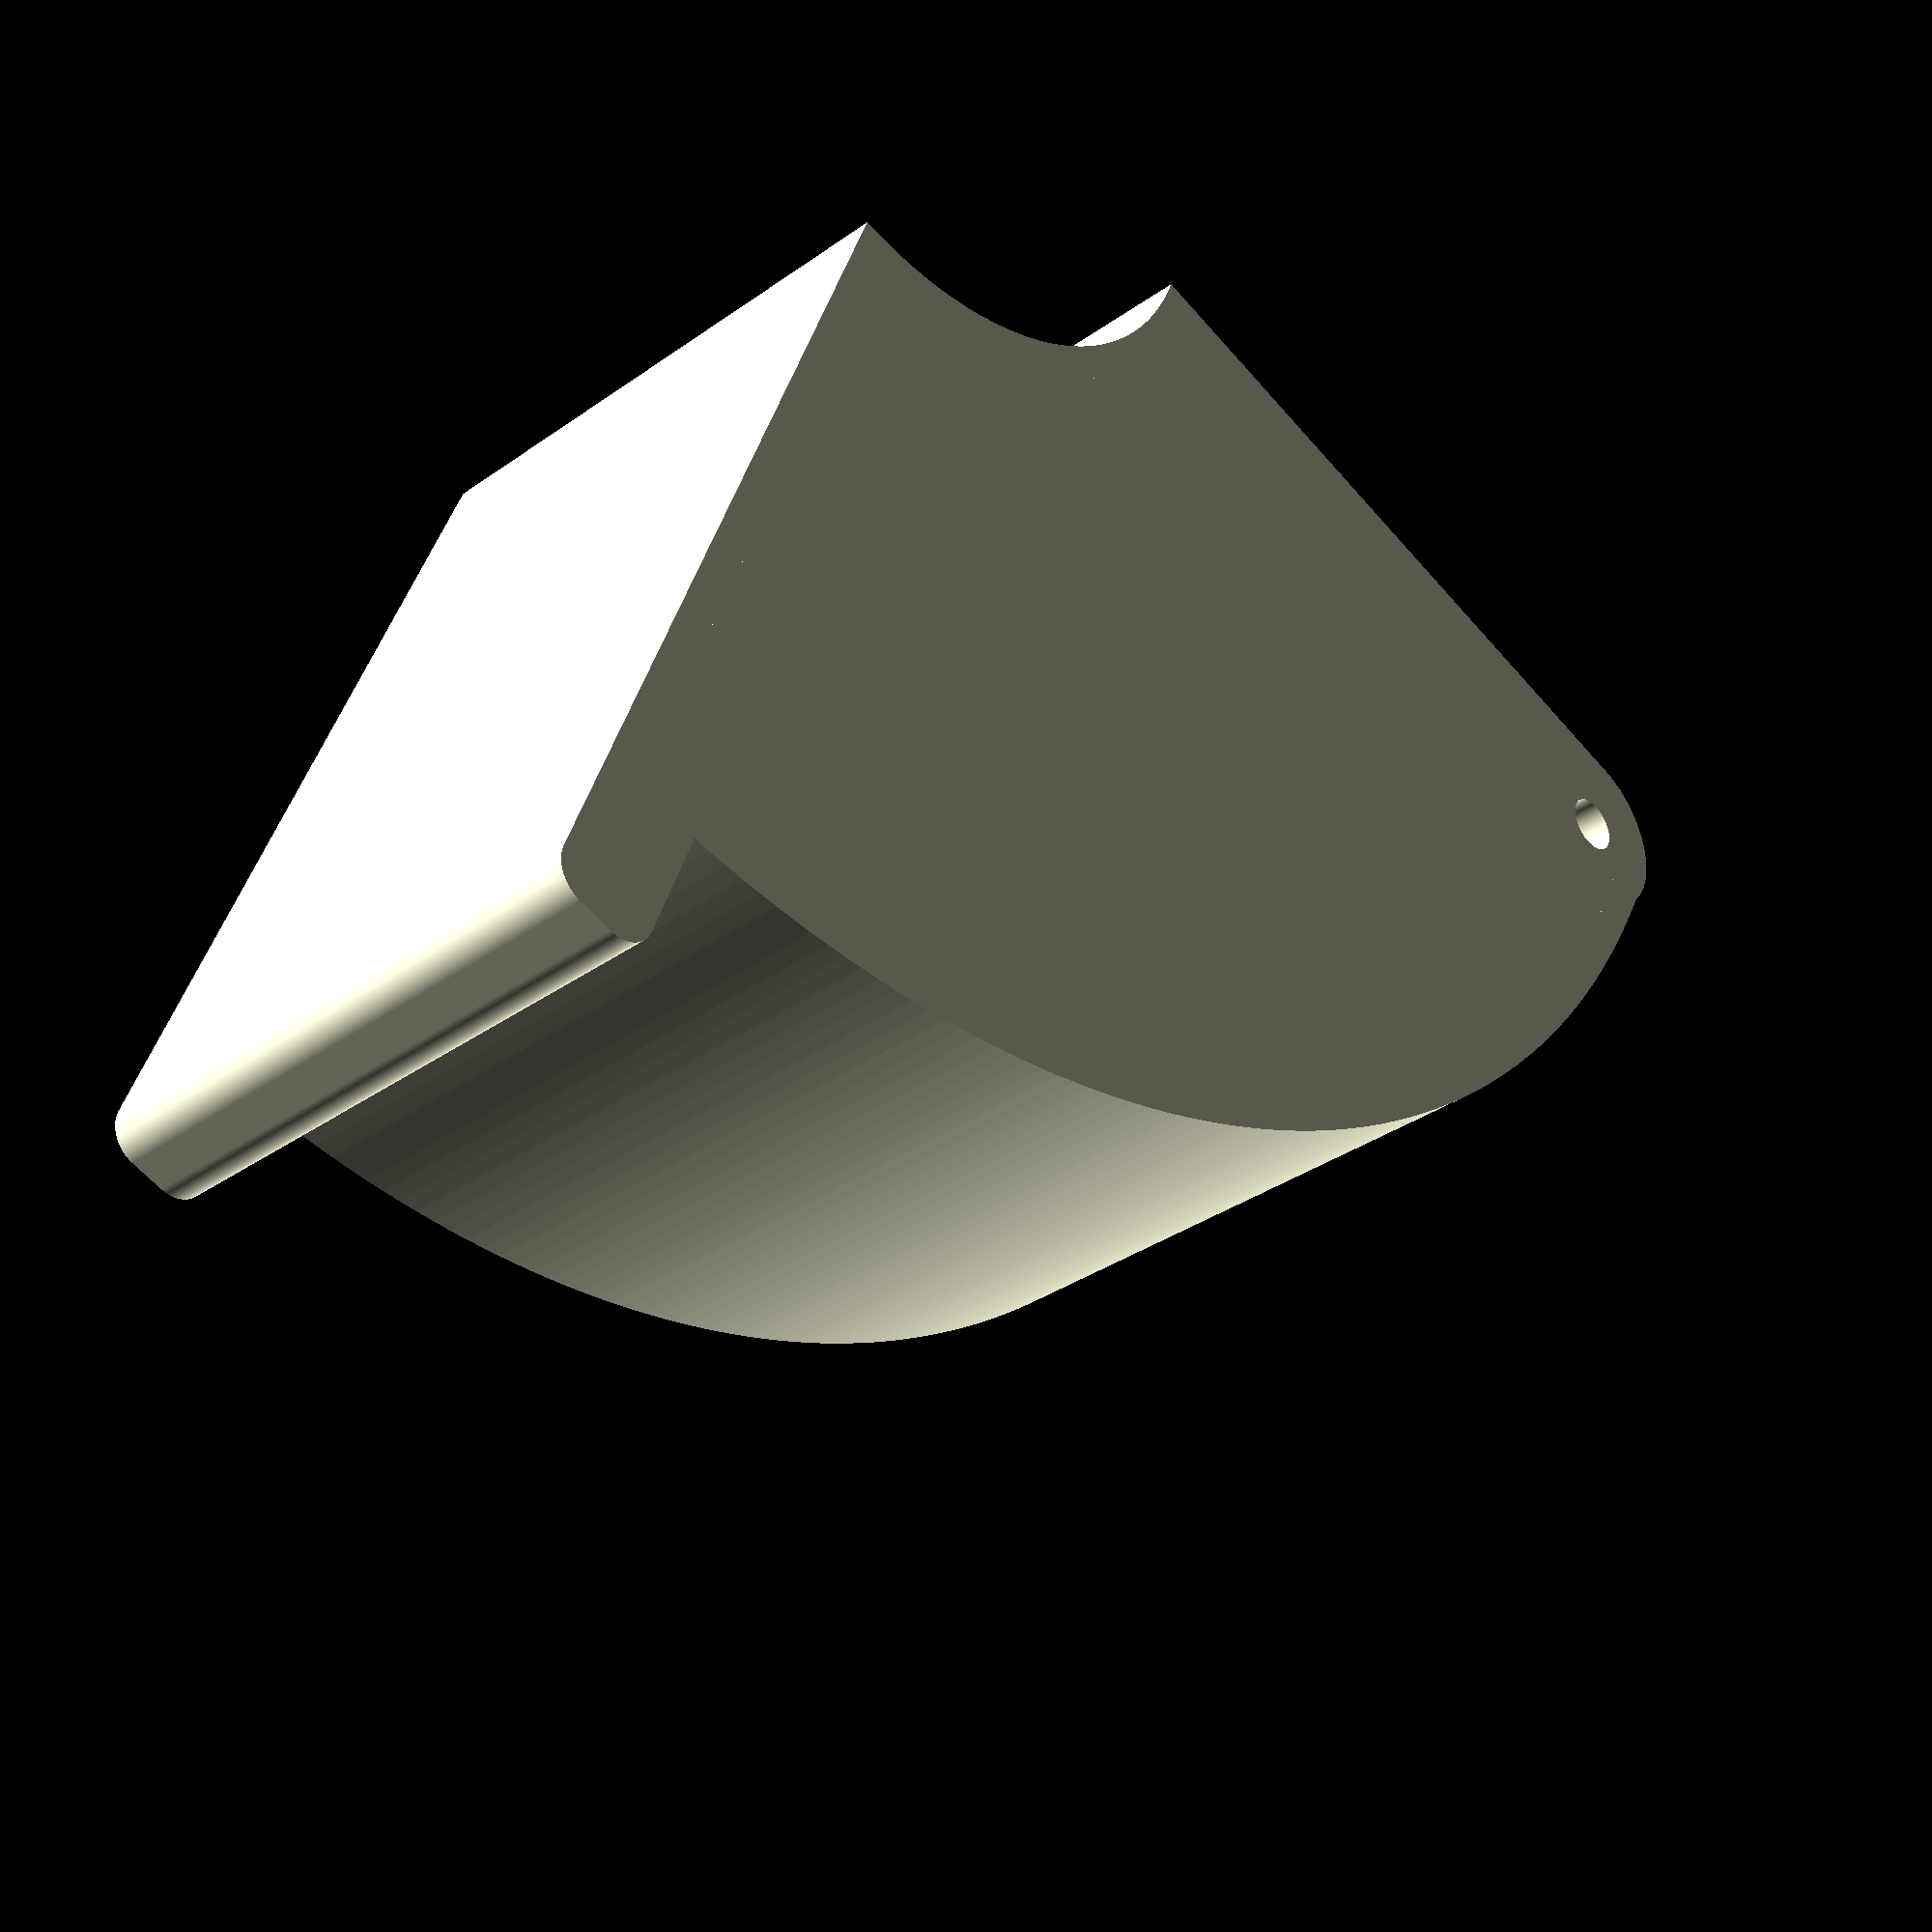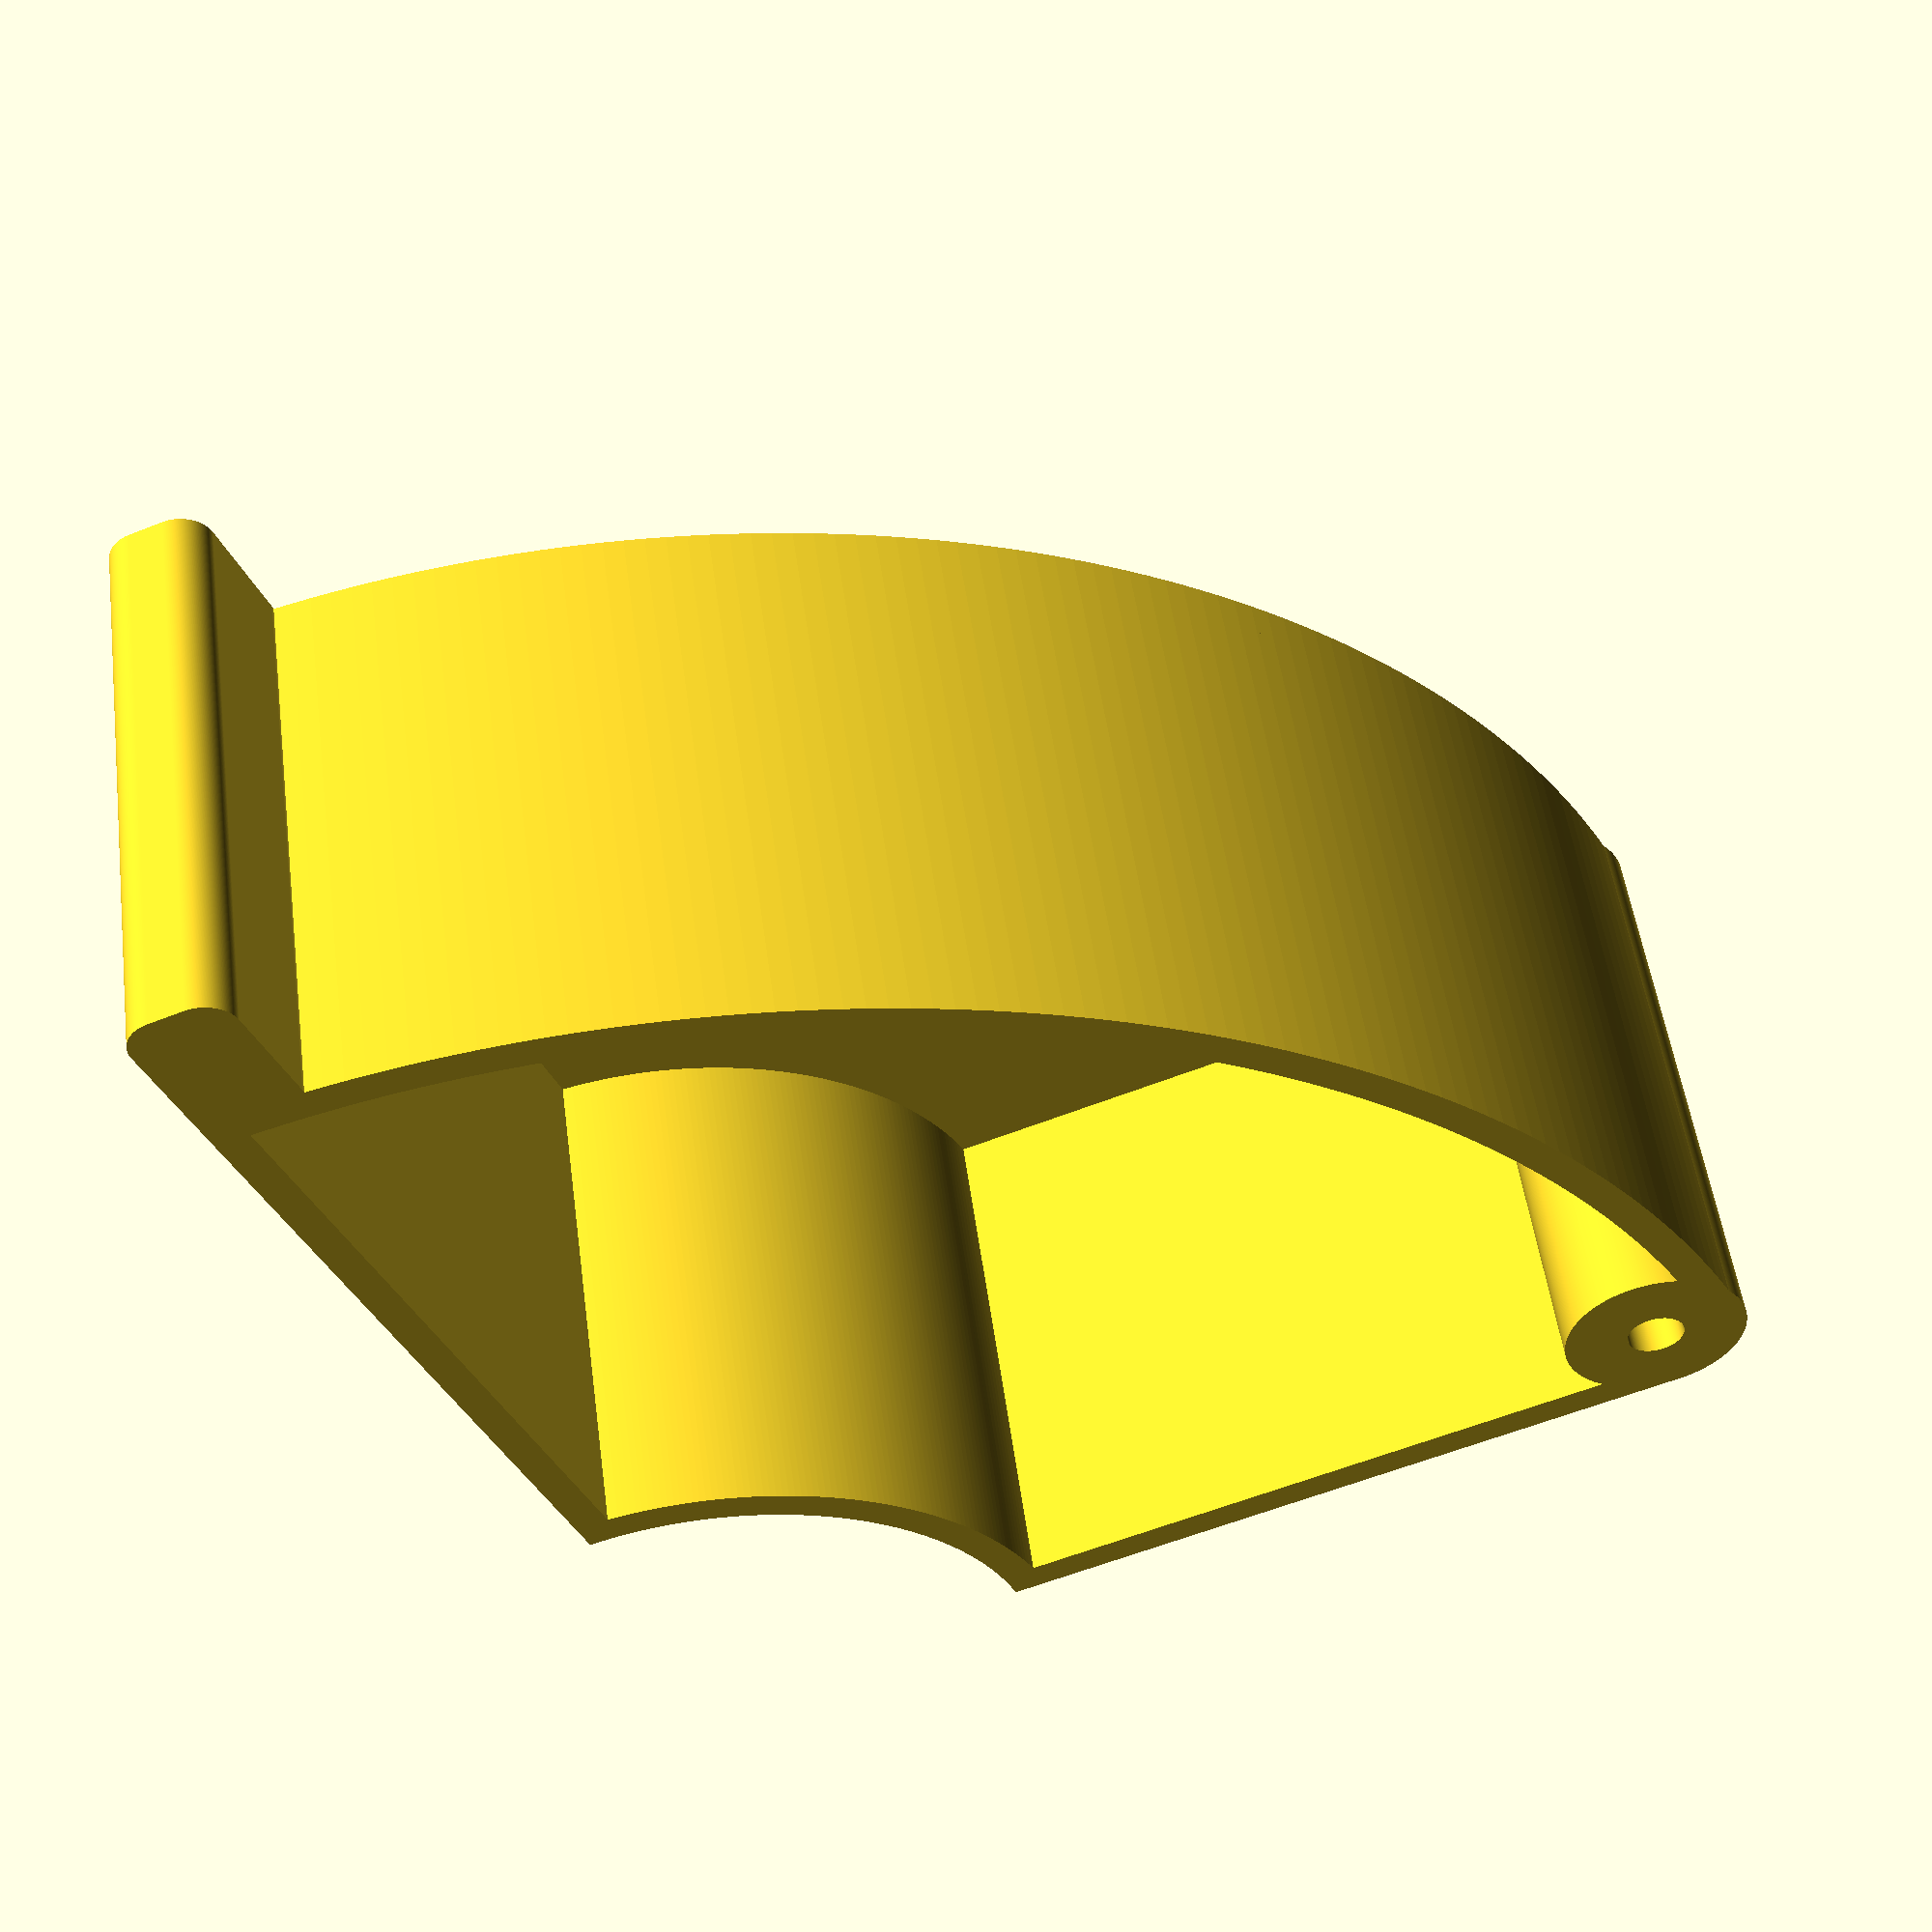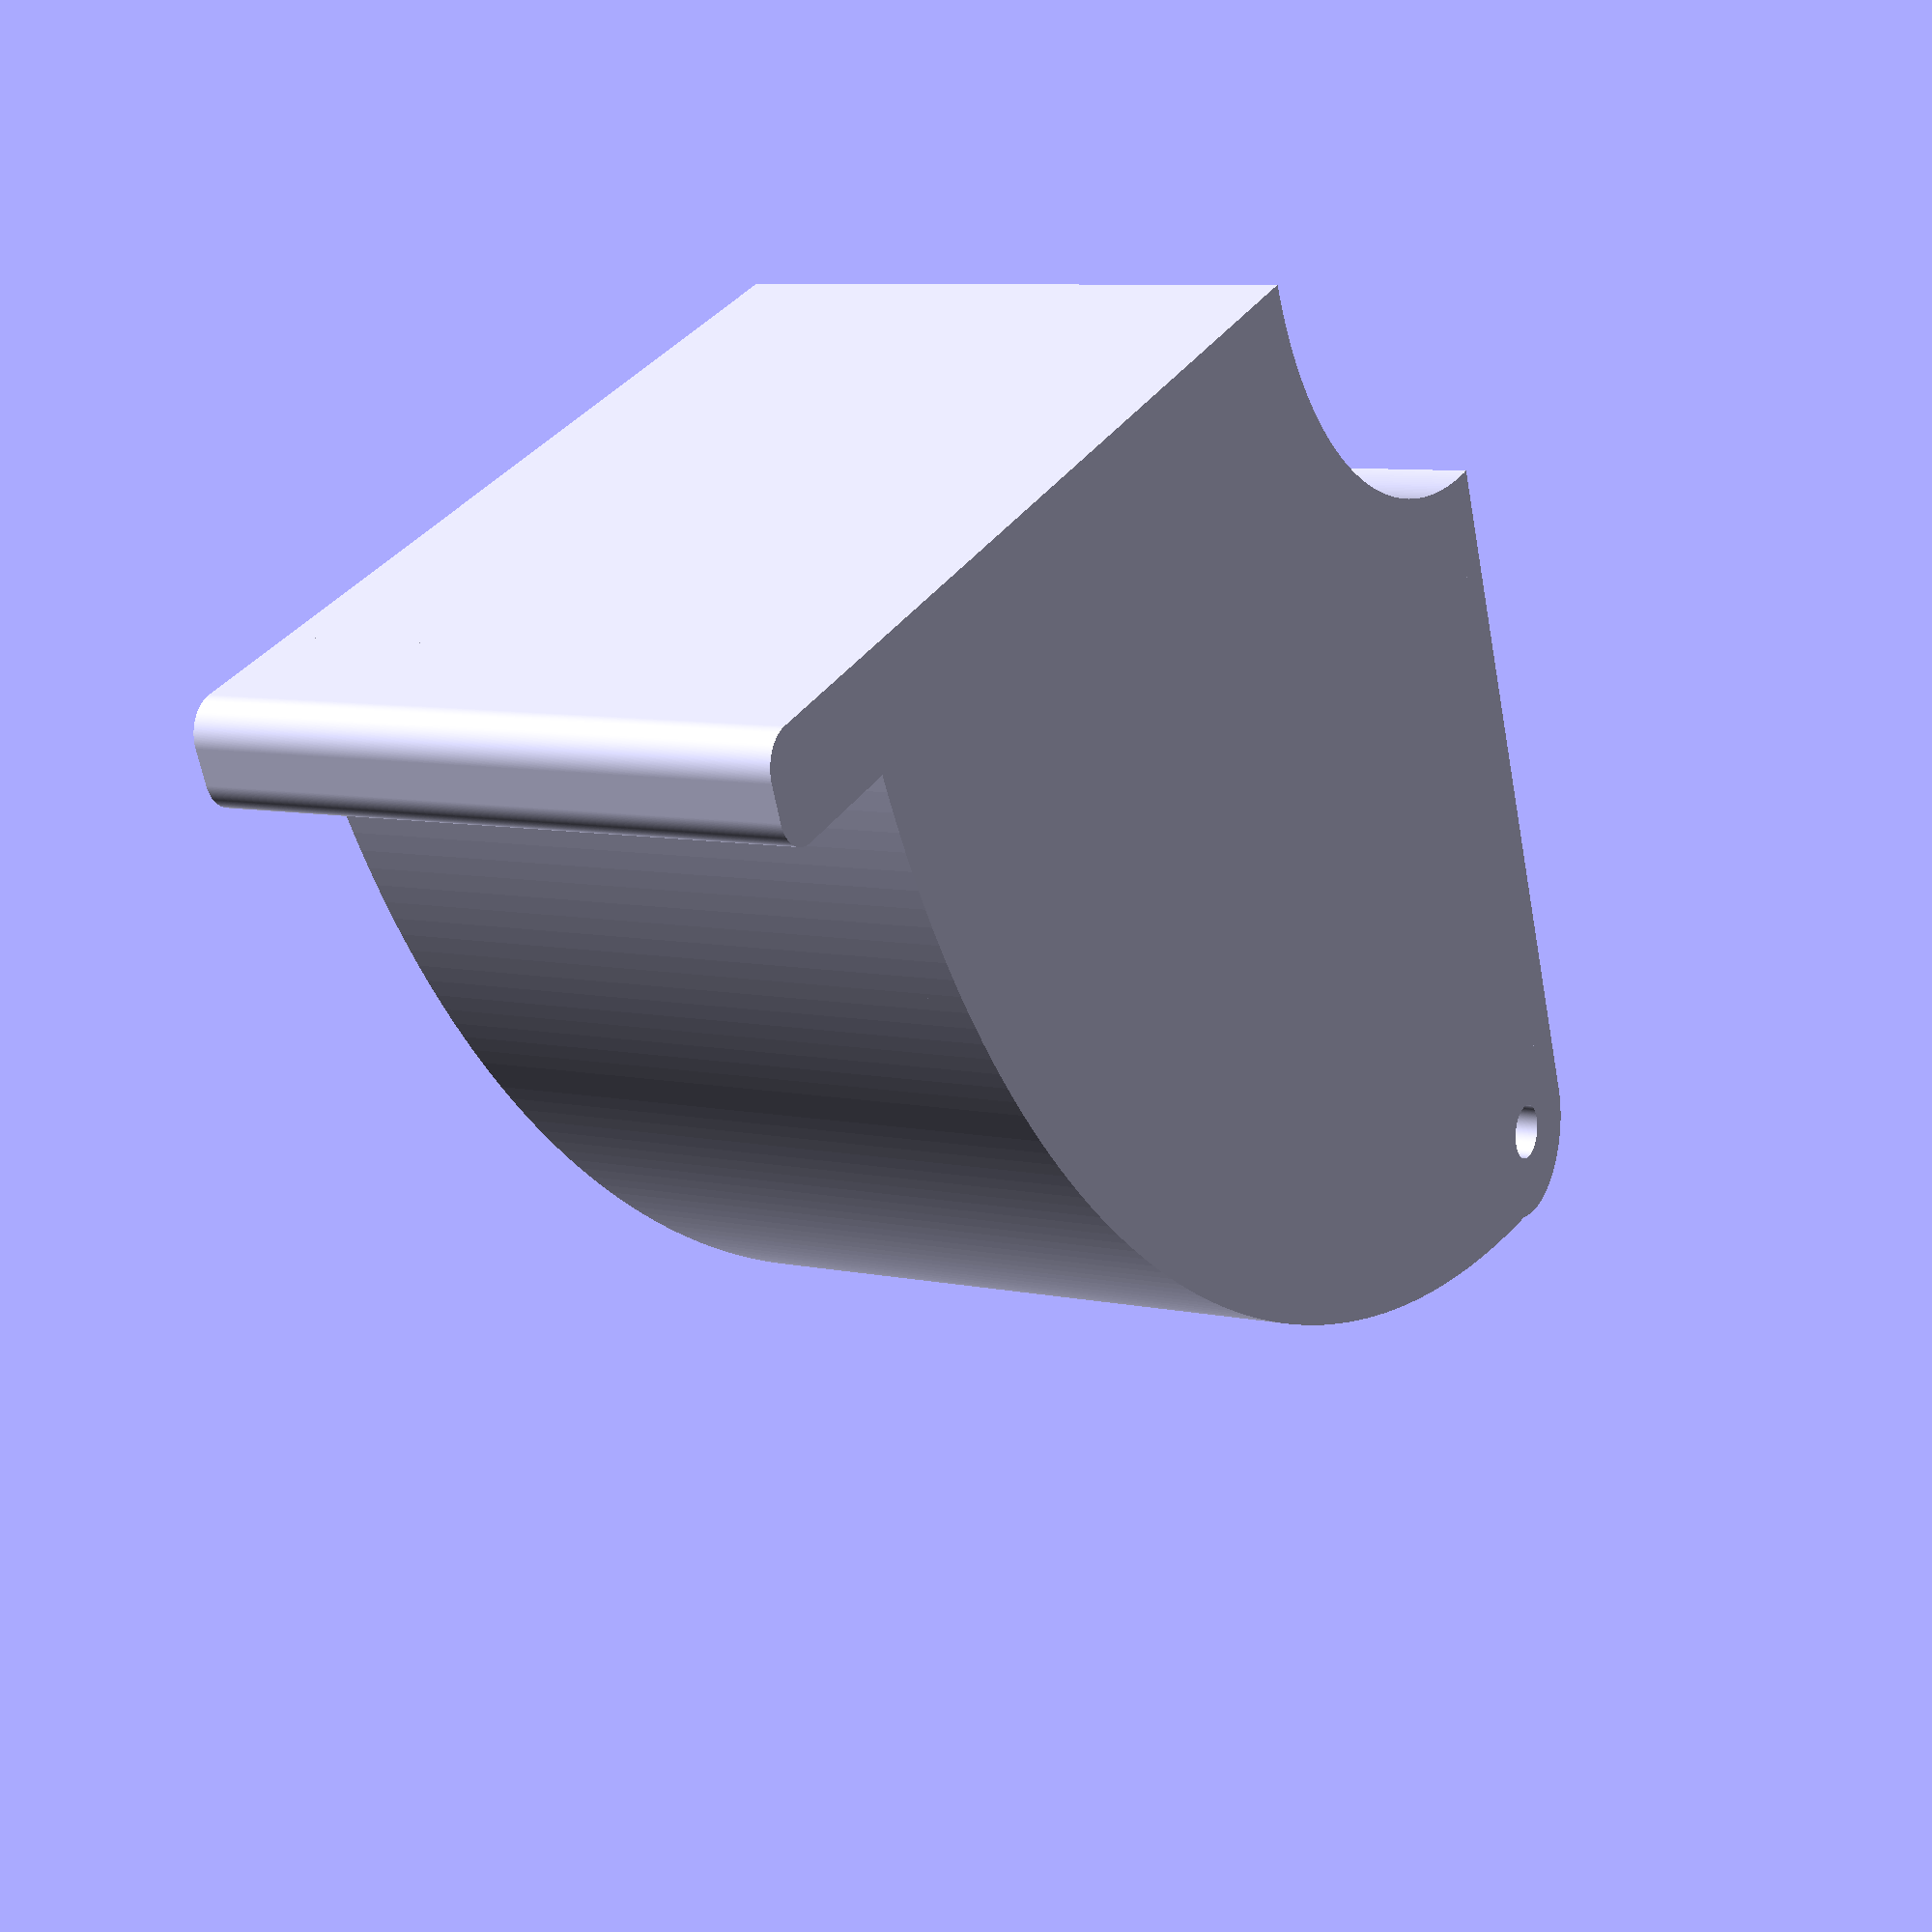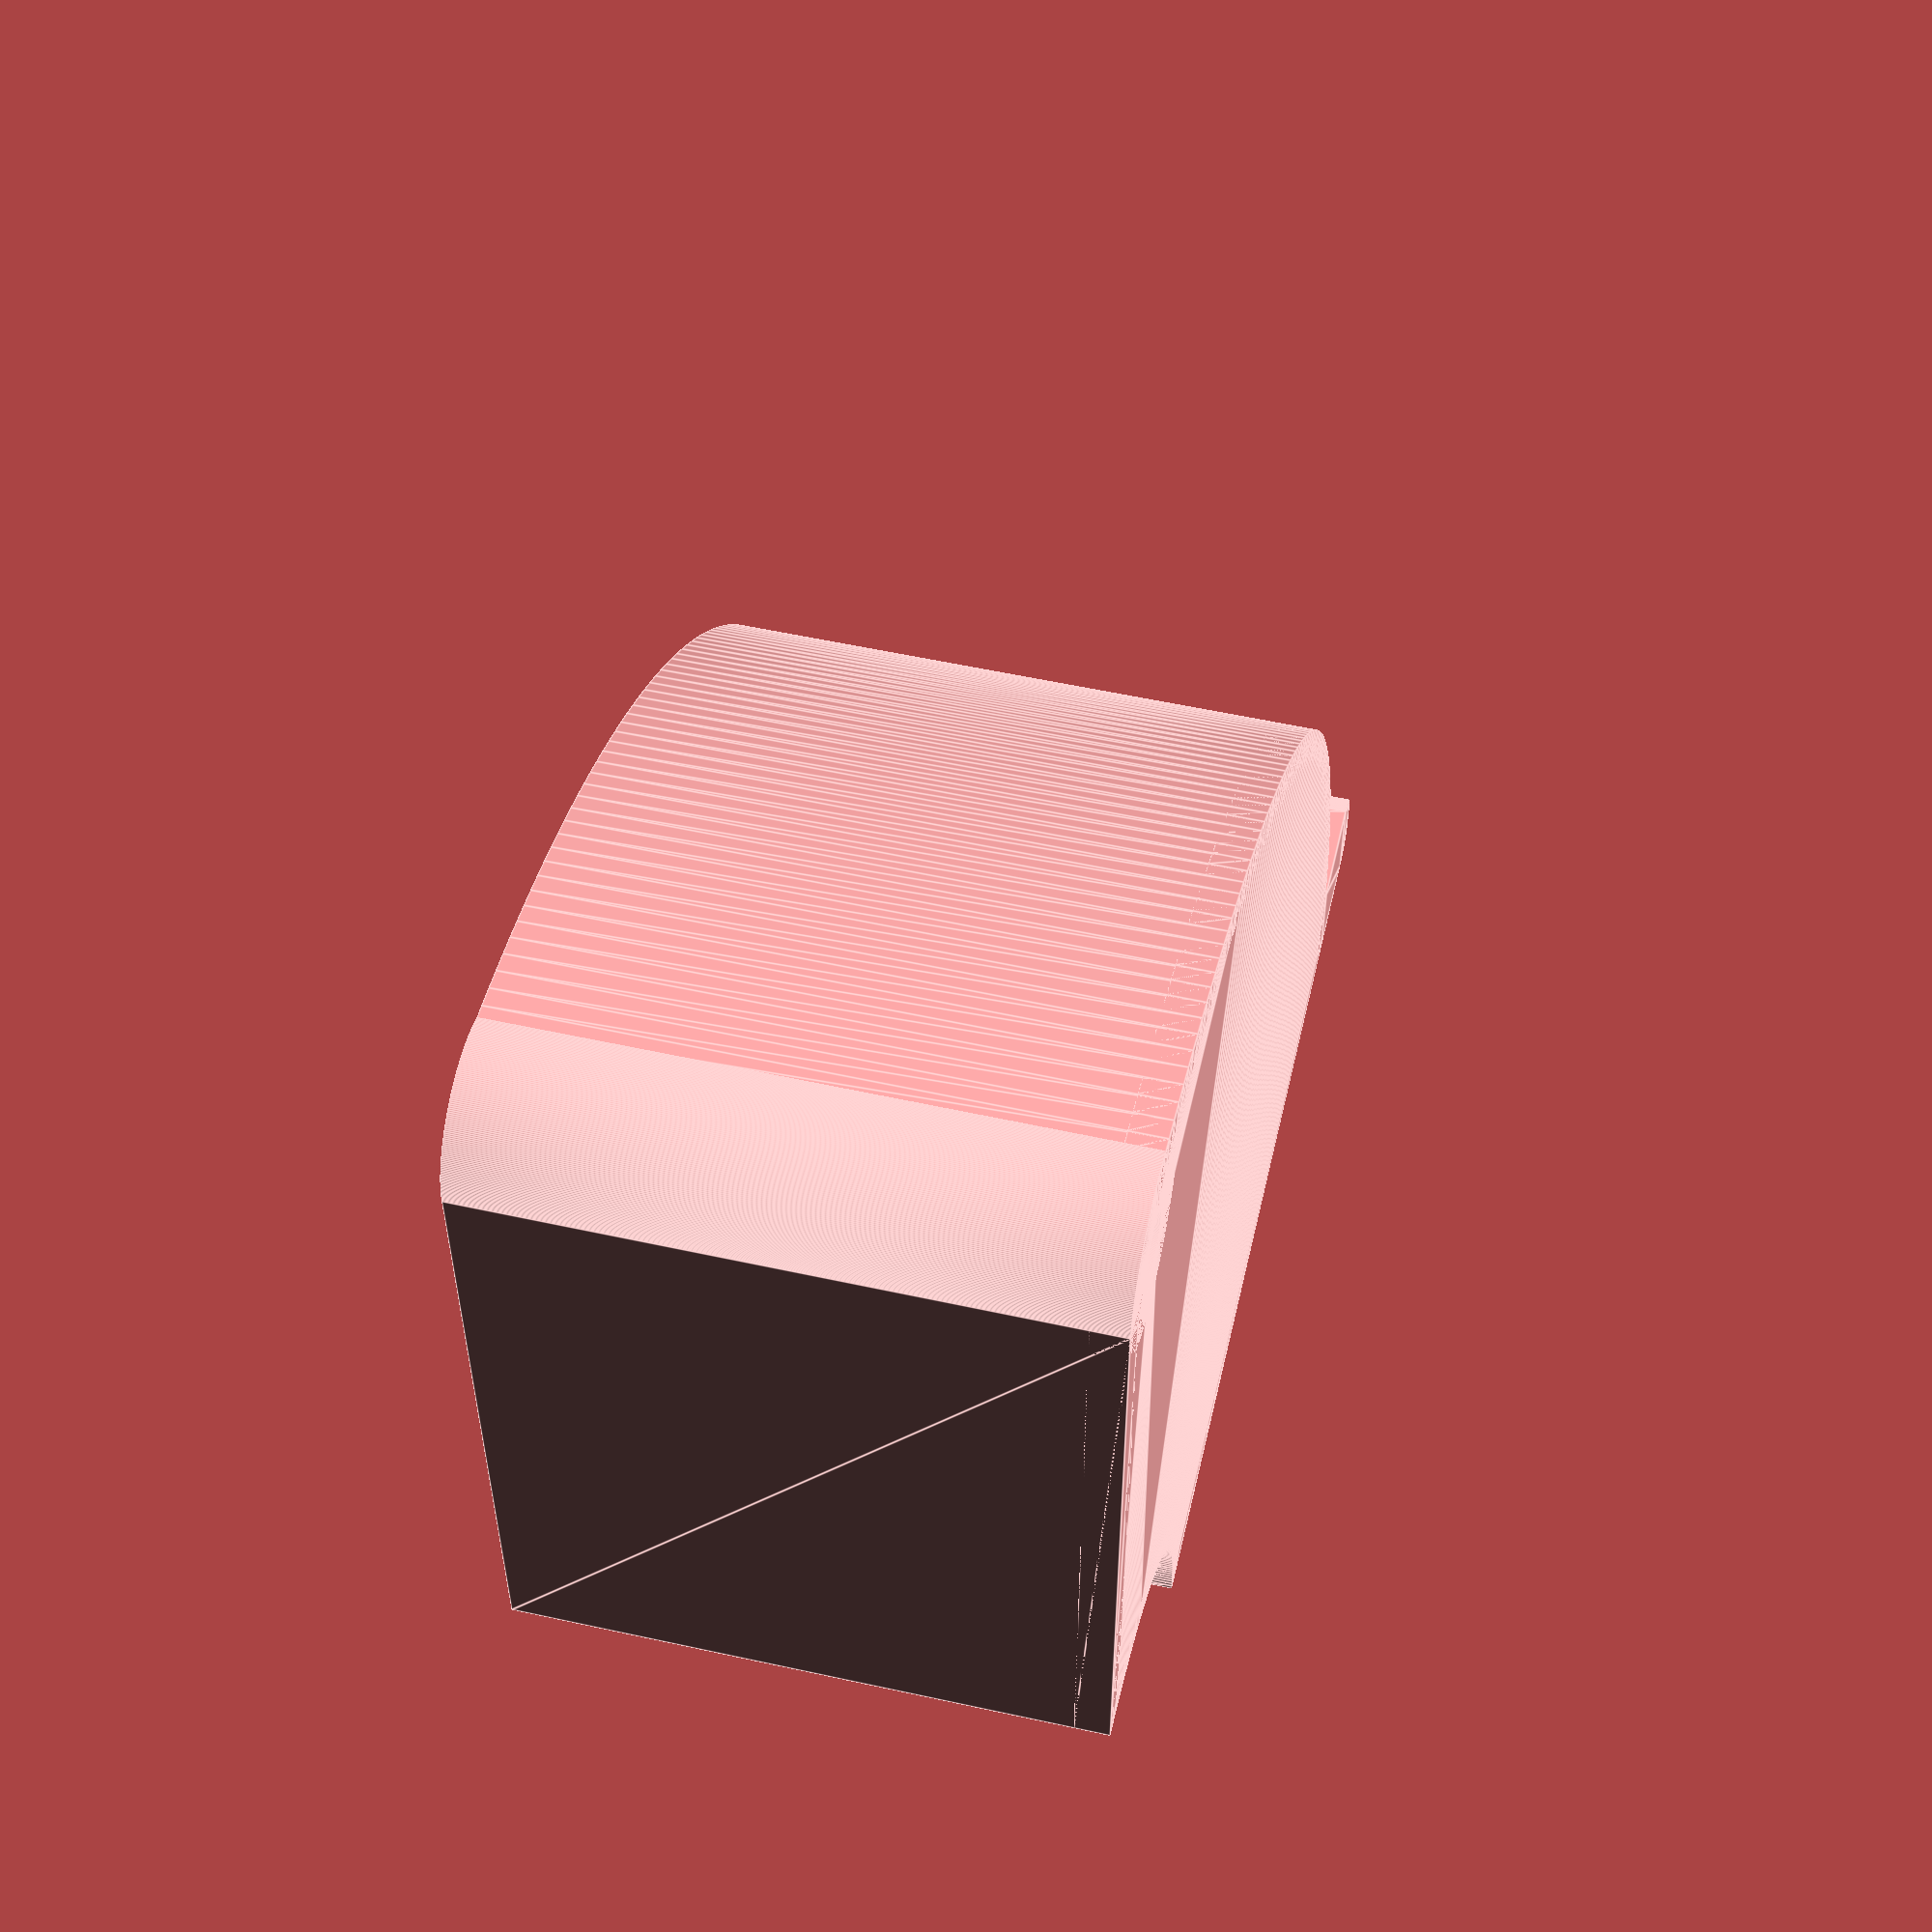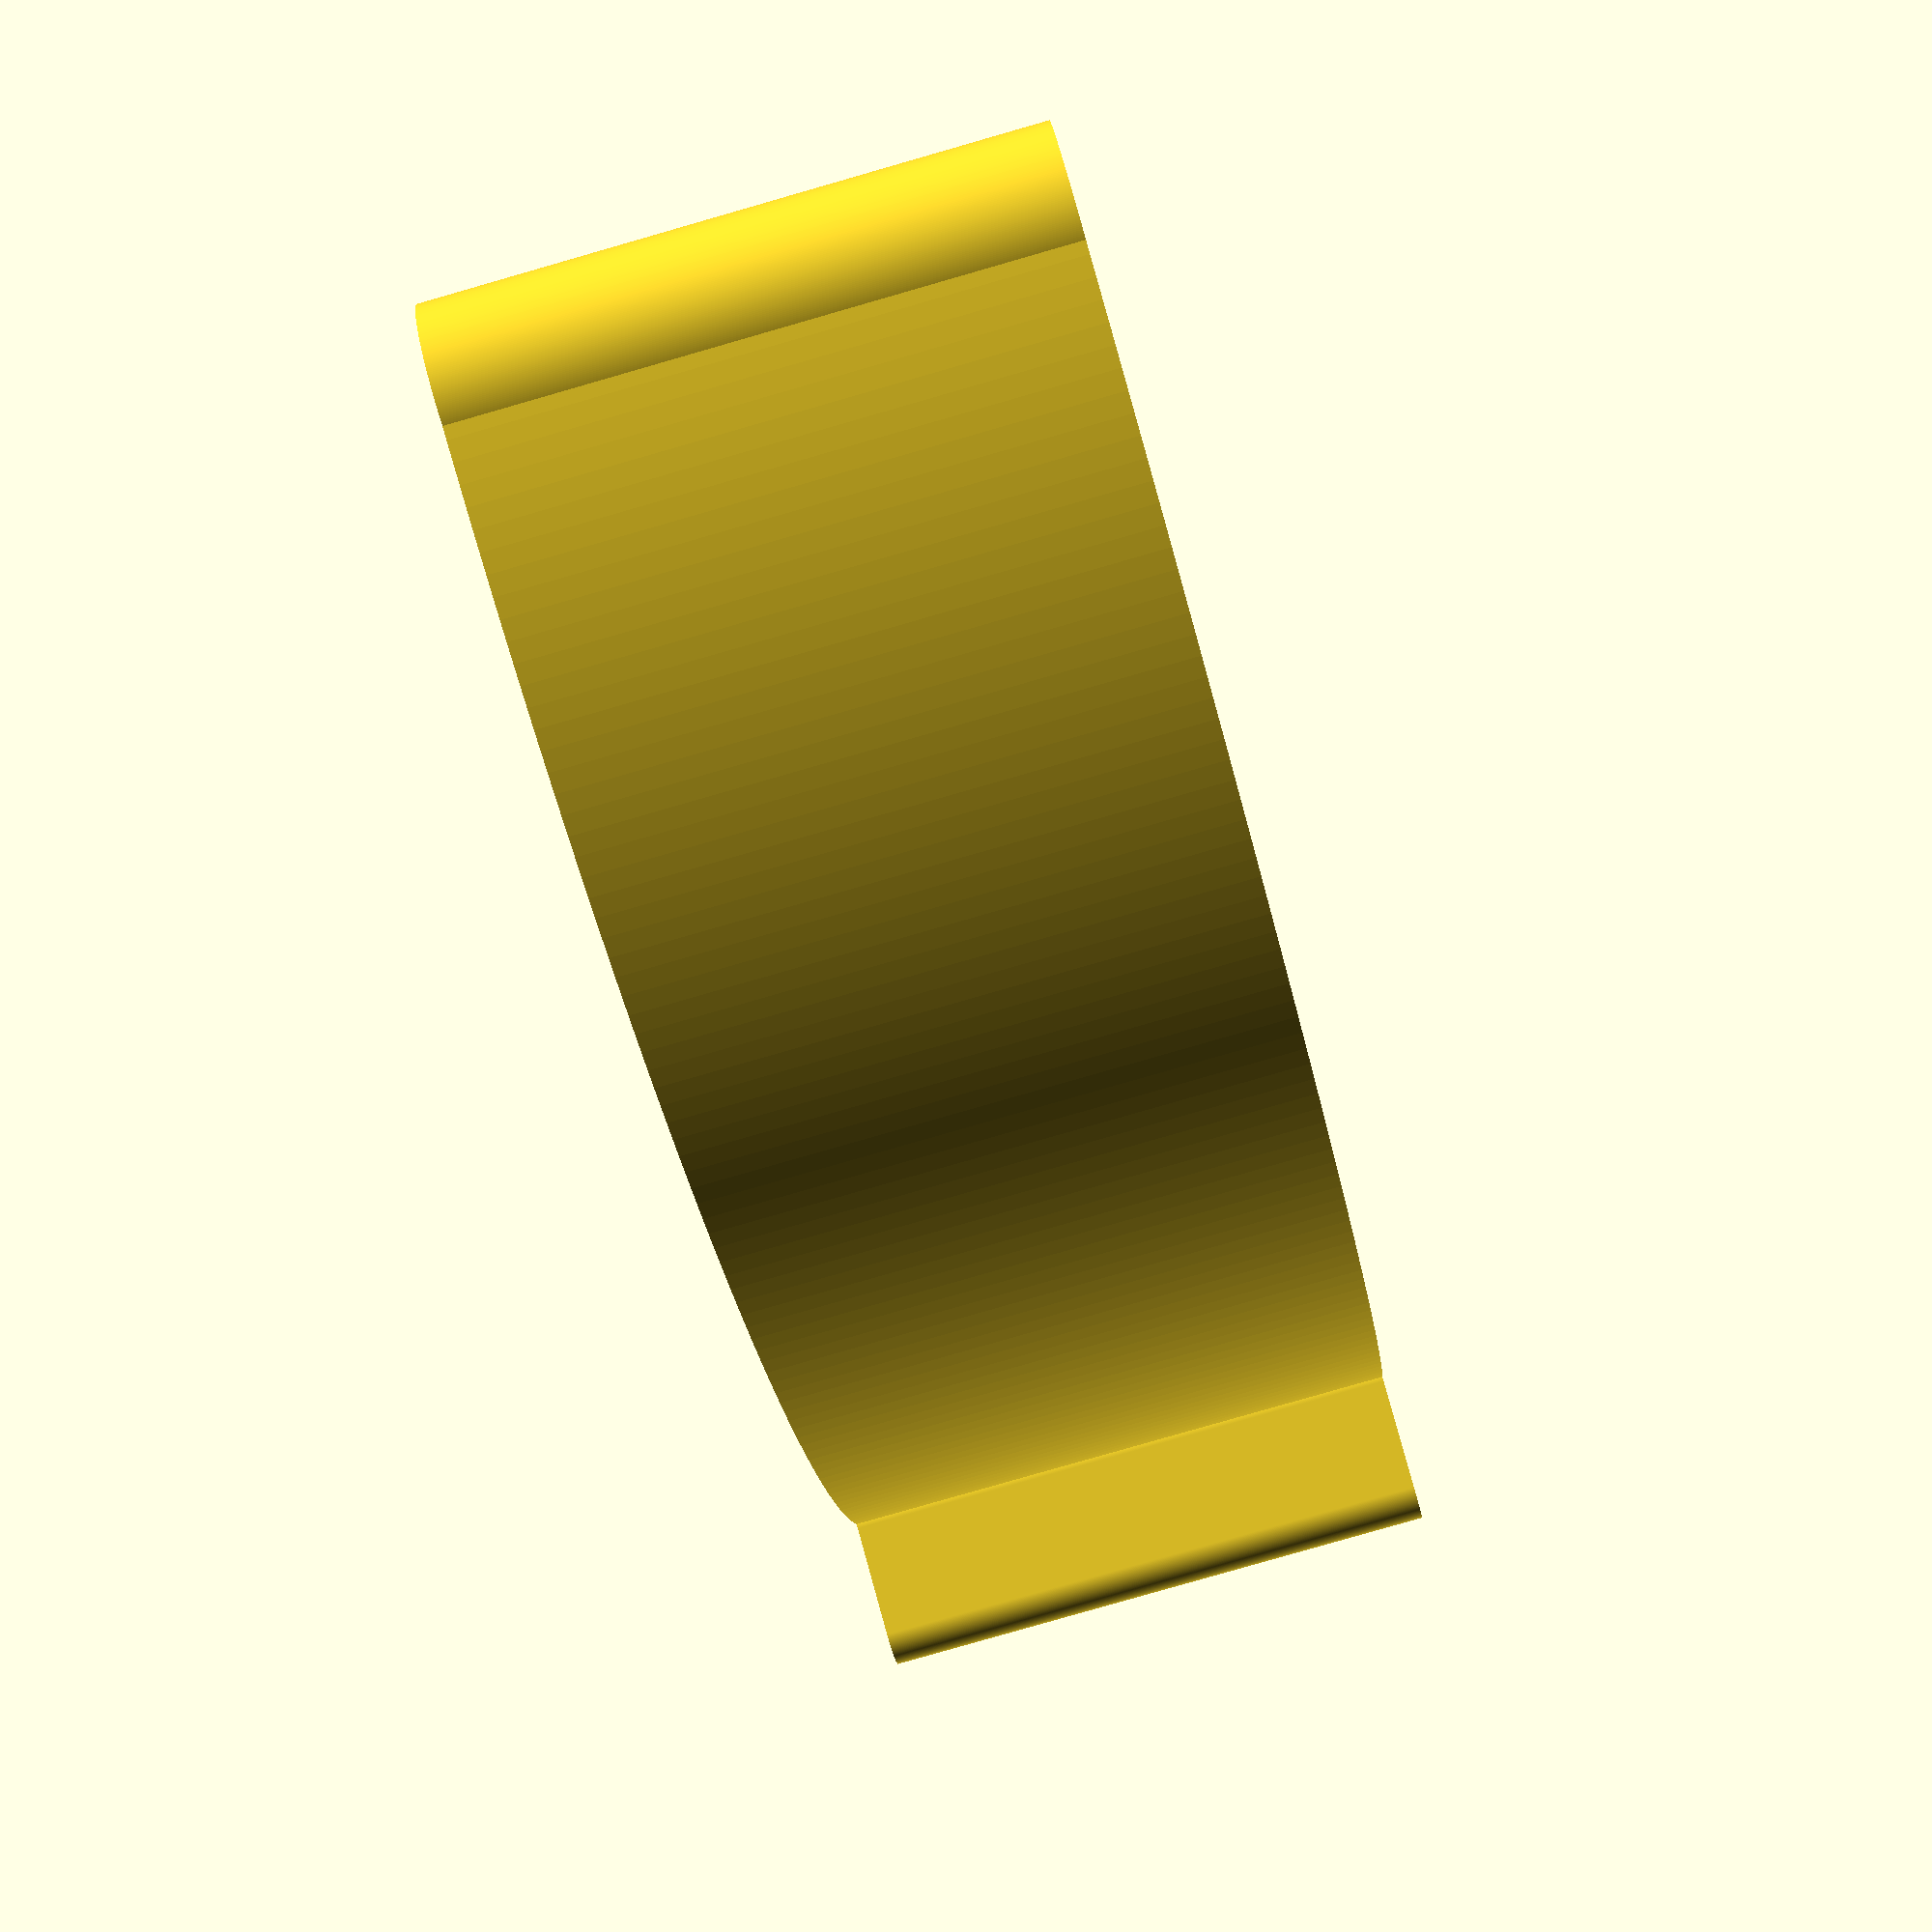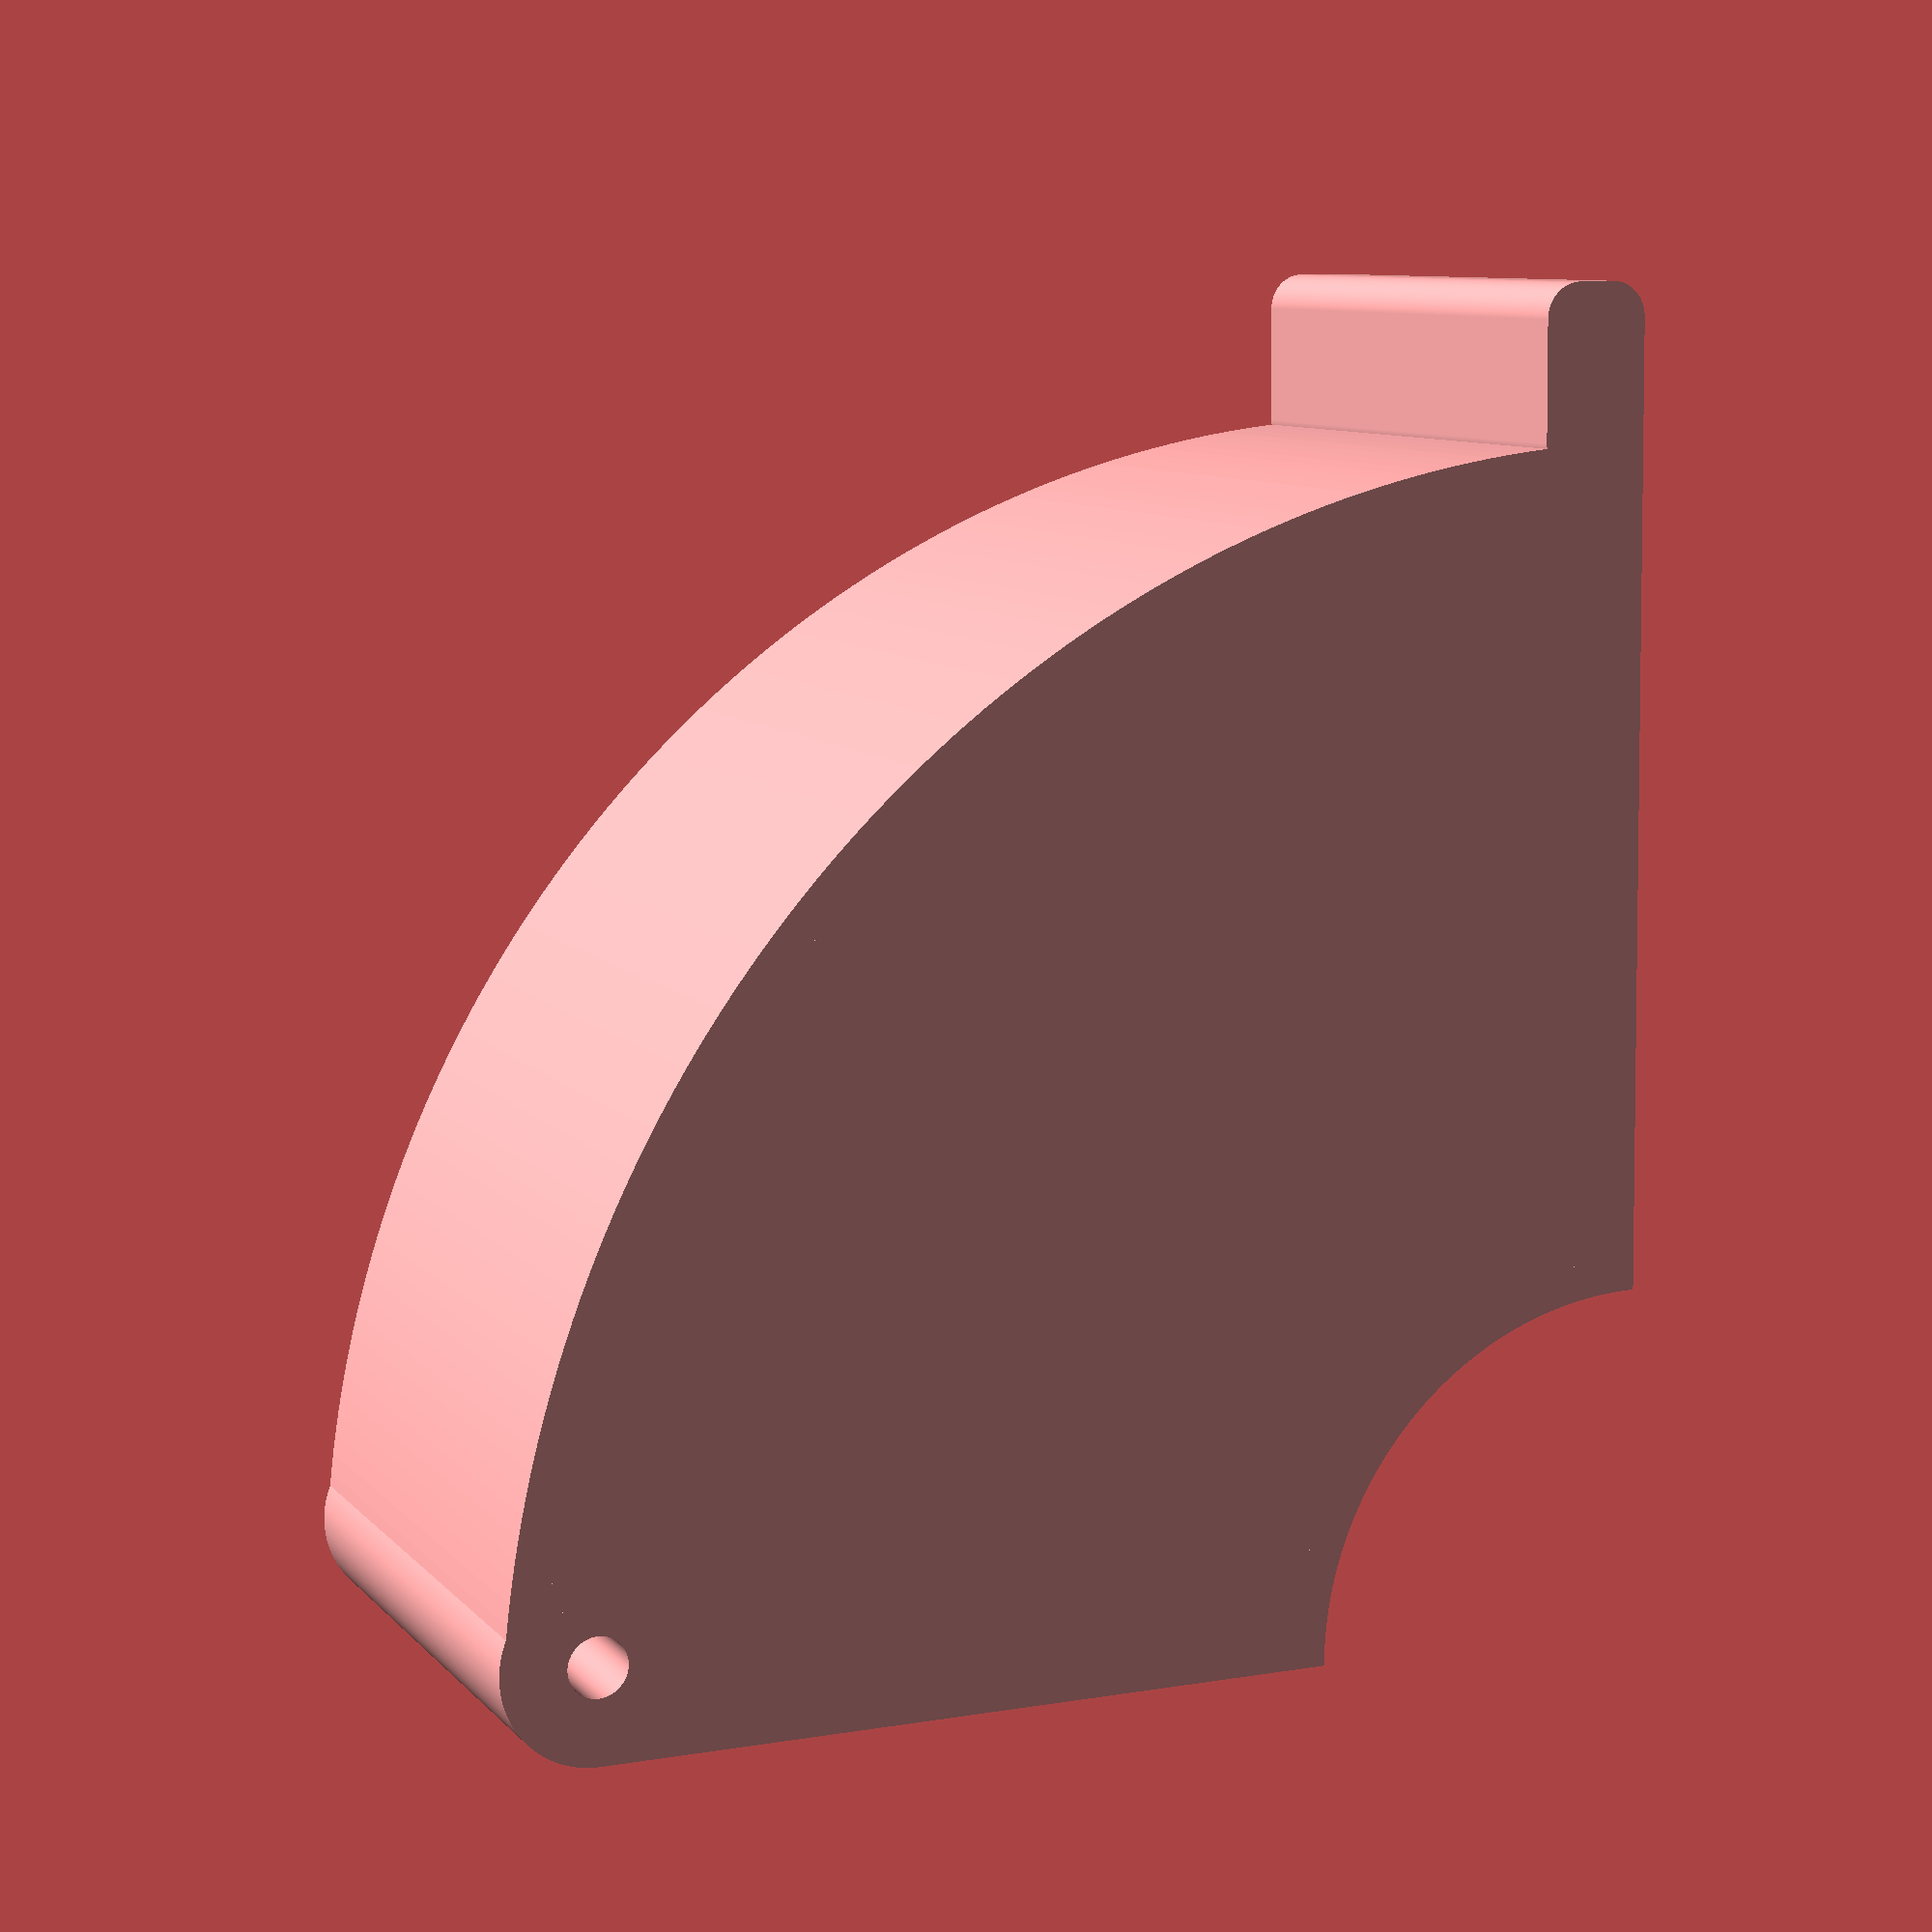
<openscad>
inner = 29; //線圈內徑
outer = 100; //線圈外徑
thick = 3; //壁厚
hight = 50; //高度
//numbers = 4; //個數
centrial_angle = 90;
screw_size = 5;
$fn = 360;

angles = [0, centrial_angle];

module arc(outer,inner){
points_outer = [
    for(a = [angles[0]:1:angles[1]]) [outer * cos(a), outer * sin(a)]
];
points_inner = [
    for(b = [angles[0]:1:angles[1]]) [inner * cos(b), inner * sin(b)]
];
difference(){
polygon(concat([[0, 0]], points_outer));
polygon(concat([[0, 0]], points_inner));
translate([outer-8,8,0]){
circle(screw_size/2);}
translate([outer-8,0,0]){
square(8);}
}
}

module shell(){
difference(){
arc(outer,inner);
offset(-thick) arc(outer,inner);}
}

module handle(){
translate([outer*cos(centrial_angle)+thick*2*cos(centrial_angle-90),outer*sin(centrial_angle)+thick*2*sin(centrial_angle-90),1]){
rotate(centrial_angle)
offset(thick) square([10,thick]);    
}
}

module screw(){
difference(){
circle(8);
circle(screw_size/2);
}    
}

linear_extrude(thick){
arc(outer,inner);
}
linear_extrude(hight){
shell();
}
translate([outer-8,8,0]){
linear_extrude(hight){
screw();
}
}
linear_extrude(hight){
handle();
}
</openscad>
<views>
elev=213.5 azim=339.5 roll=45.8 proj=p view=solid
elev=128.3 azim=158.5 roll=187.7 proj=p view=wireframe
elev=171.9 azim=291.6 roll=60.0 proj=p view=solid
elev=305.2 azim=270.5 roll=103.1 proj=p view=edges
elev=262.5 azim=282.2 roll=254.0 proj=p view=wireframe
elev=351.2 azim=0.6 roll=157.1 proj=p view=wireframe
</views>
